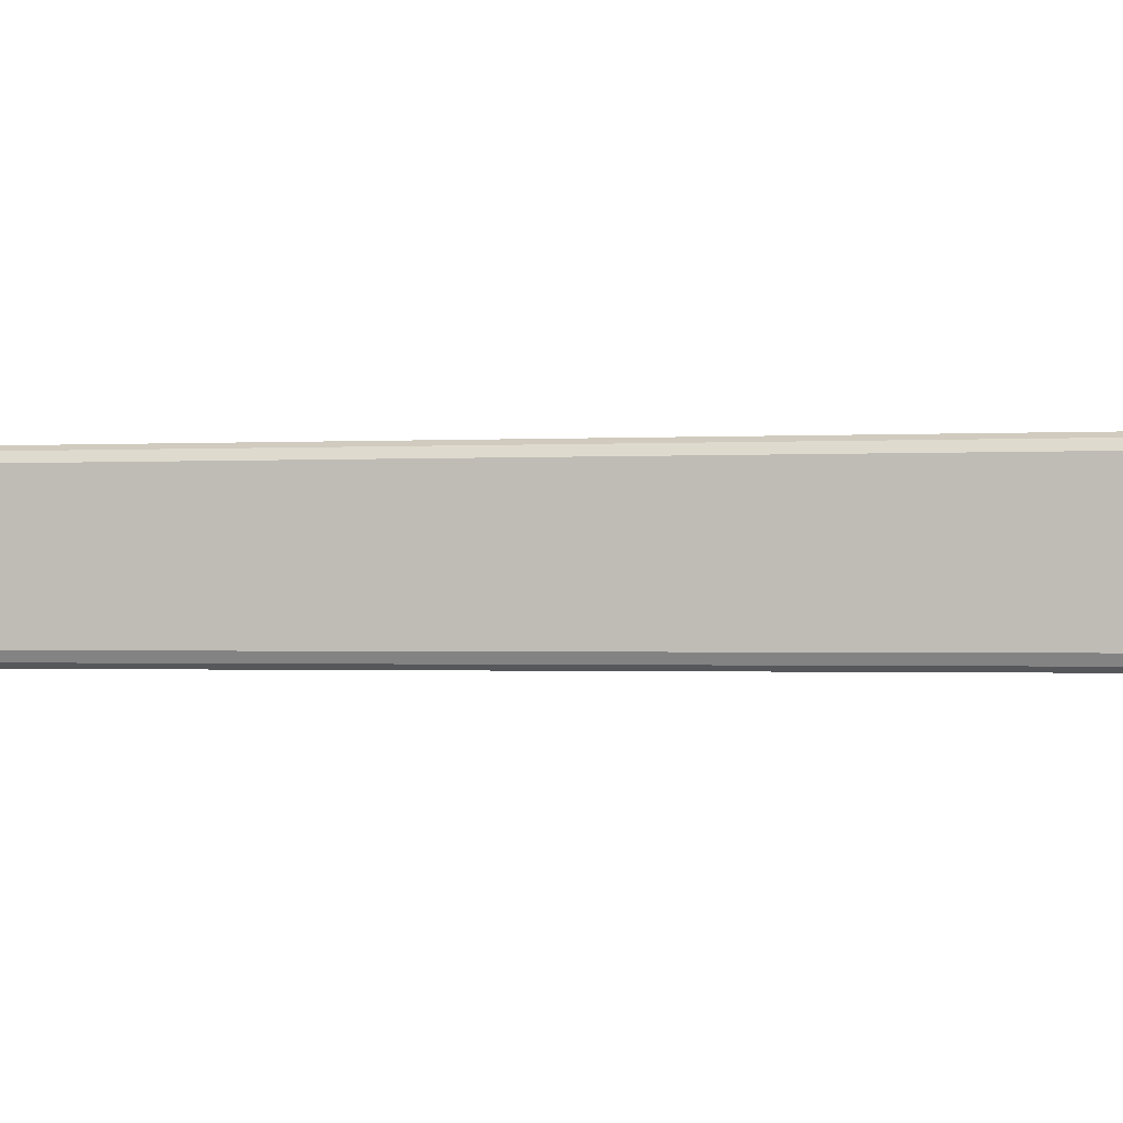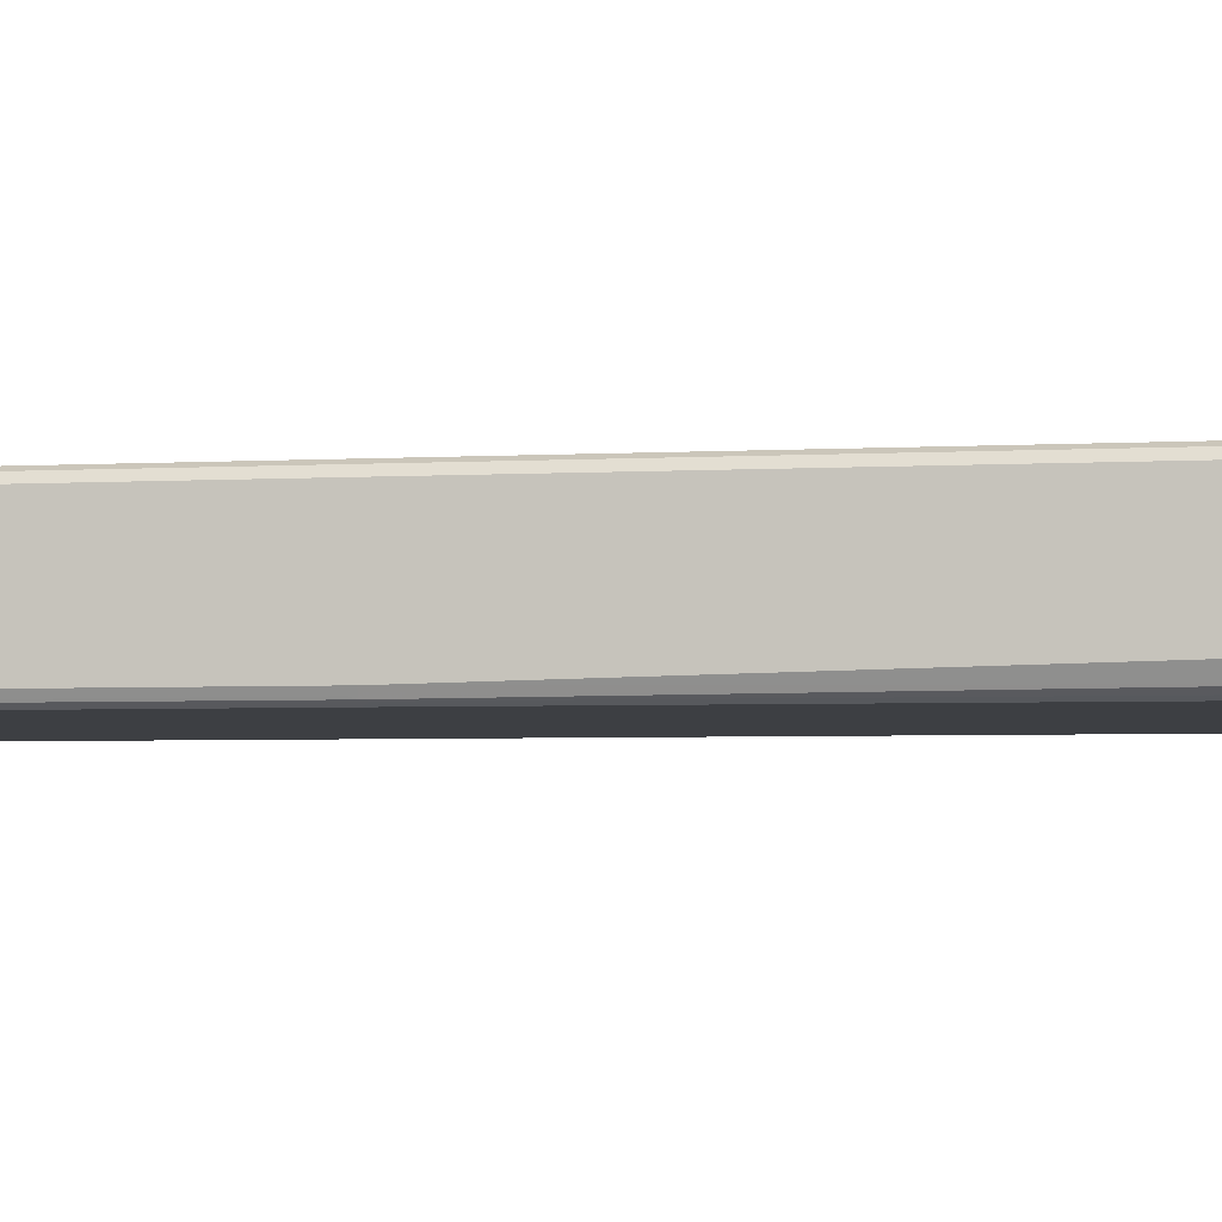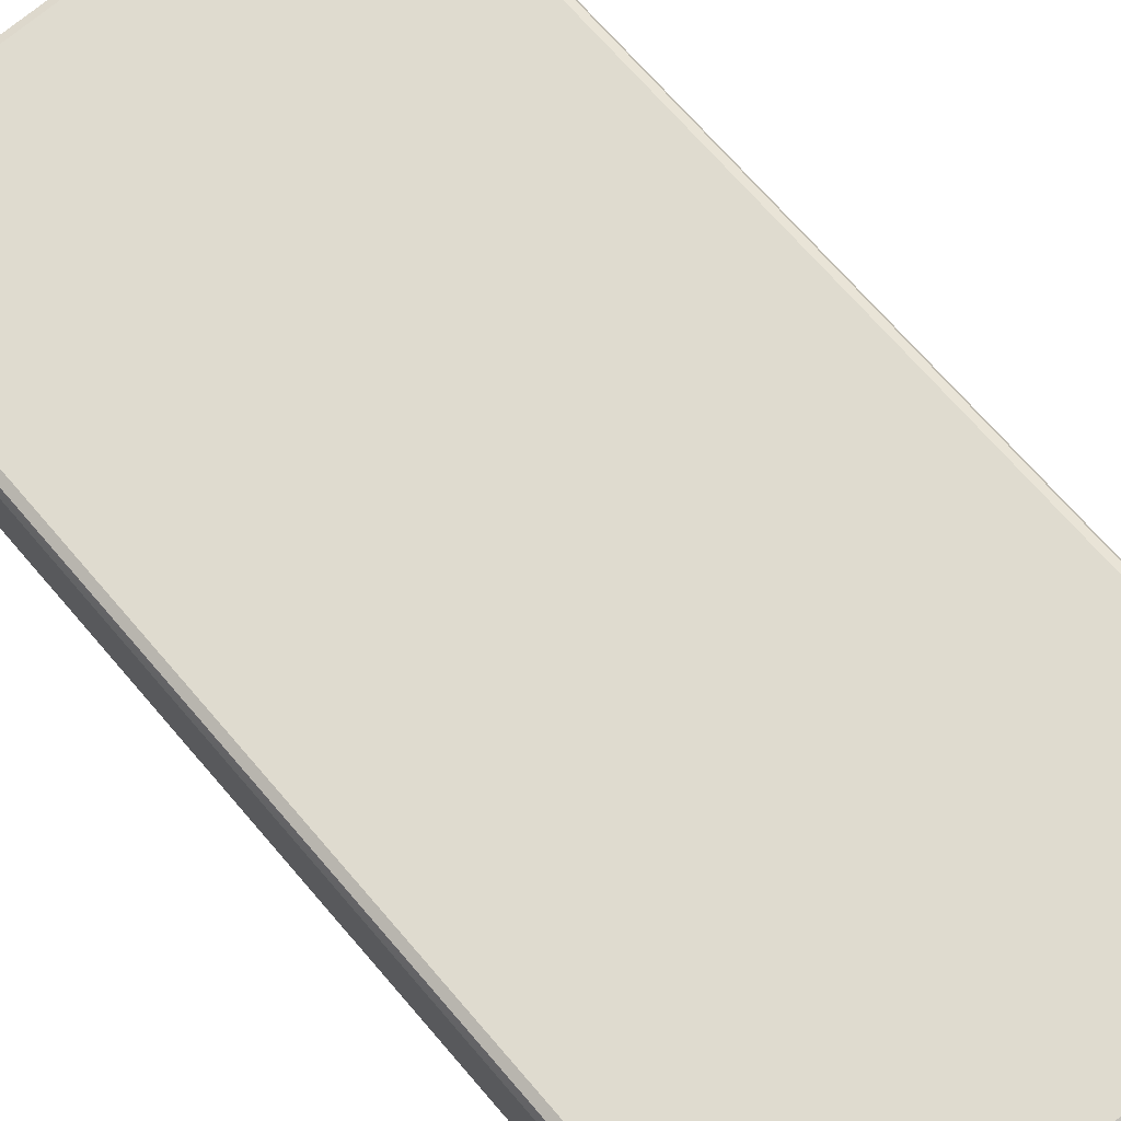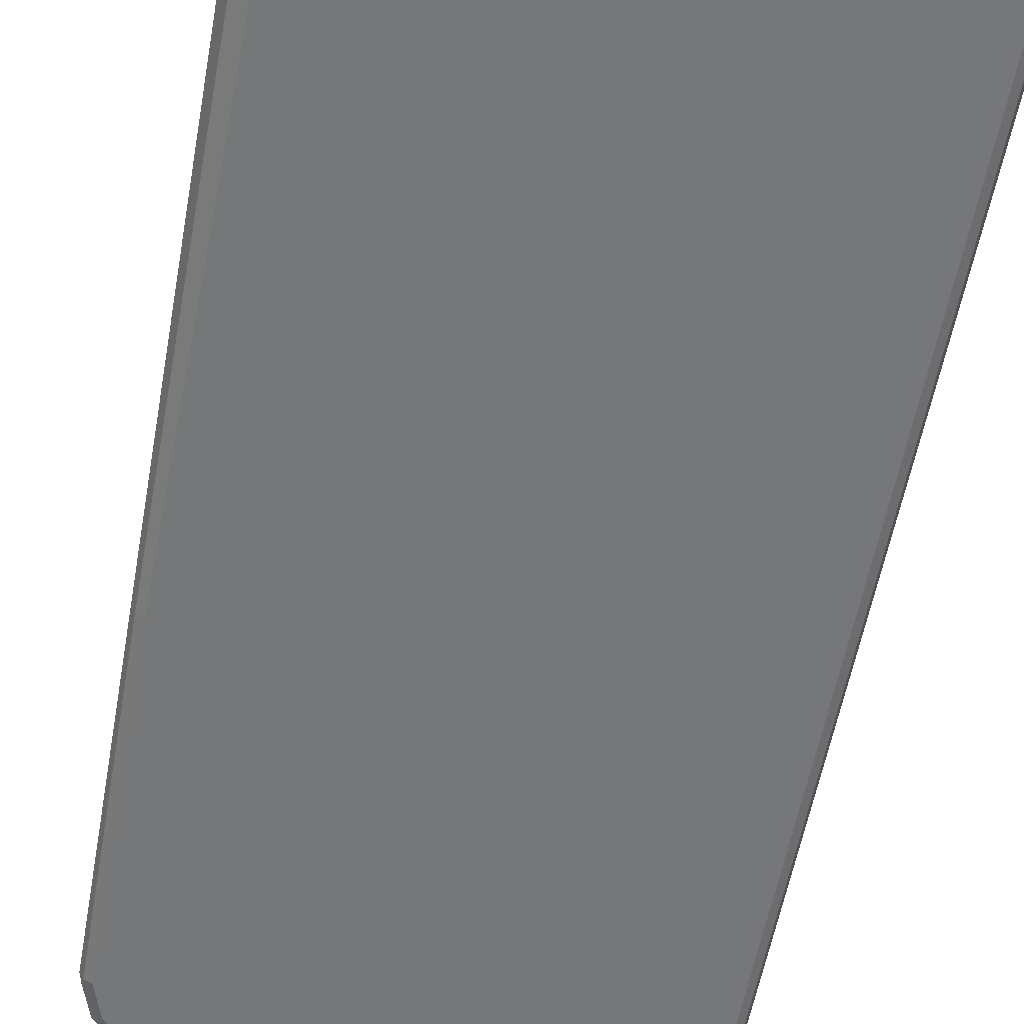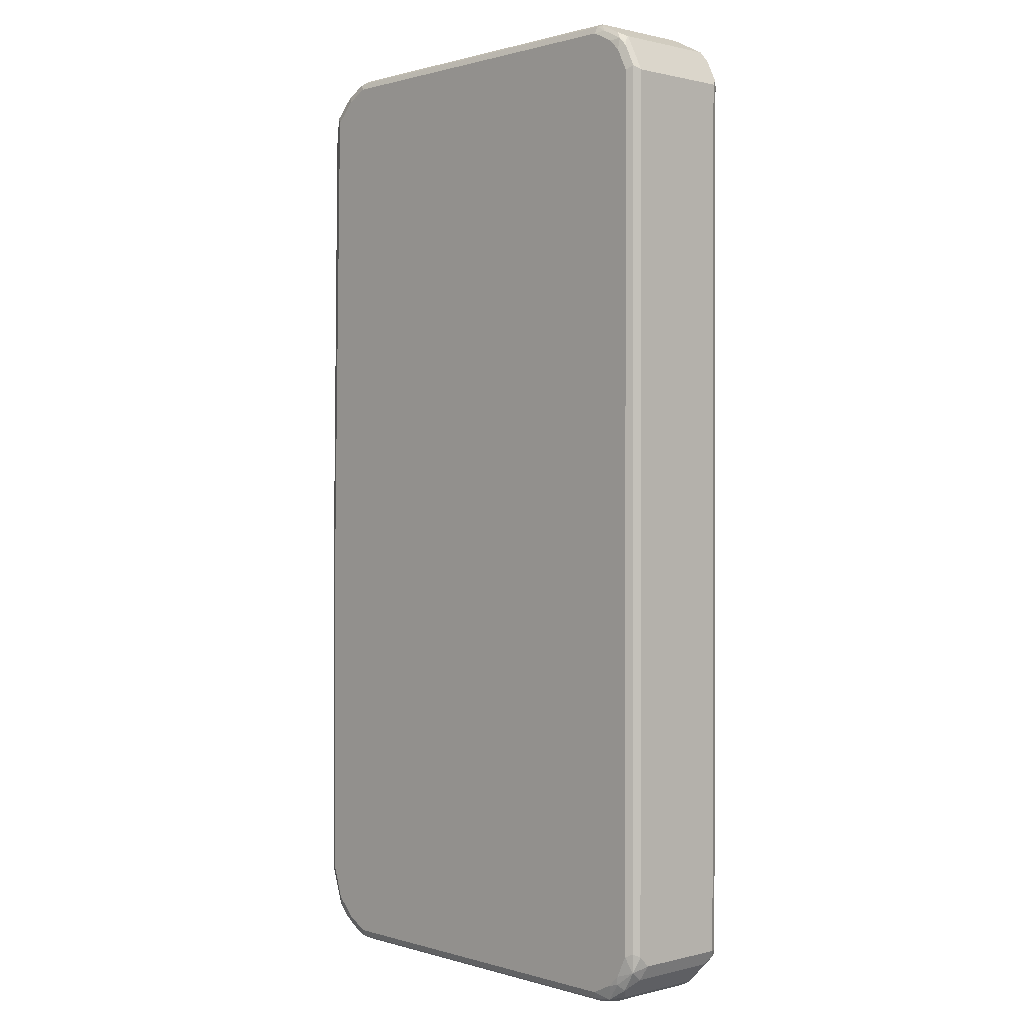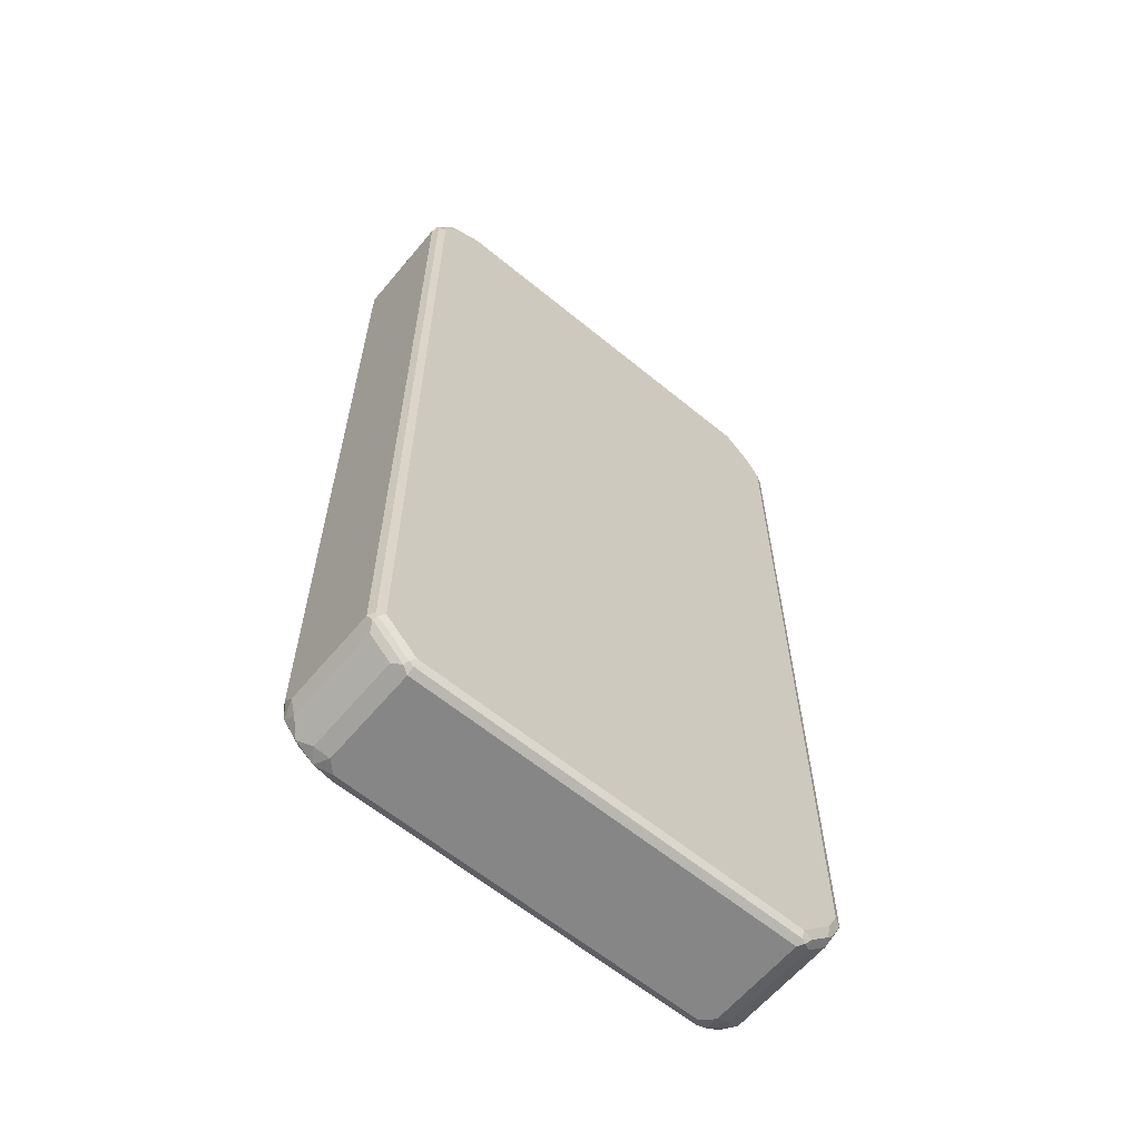
<metadata>
{"format":"obj","ext":"obj","renderer":"f3d","projection":"perspective","resolution":1024,"background":"white","views":[{"elev":-0.9,"azim":-76.4,"up":"+Z"},{"elev":-3.9,"azim":100.7,"up":"+Z"},{"elev":70.3,"azim":-40.7,"up":"+Z"},{"elev":-57.1,"azim":169.7,"up":"+Z"},{"elev":0.7,"azim":-132.6,"up":"+Y"},{"elev":-62.1,"azim":-39.8,"up":"+Y"}]}
</metadata>
<code>
v -0.4532 -0.8274 -0.07881
v -0.4433 -0.8374 -0.1084
v -0.44 -0.8537 -0.08538
v -0.4532 -0.8274 0.09851
v -0.4532 -0.8077 -0.09851
v -0.4137 -0.8471 -0.1182
v -0.4104 -0.8636 -0.1149
v -0.4203 -0.8734 -0.1051
v -0.4367 -0.8505 -0.1018
v -0.4465 -0.8012 -0.1117
v -0.4334 -0.8077 -0.1182
v -0.44 -0.8537 0.09193
v -0.4465 -0.8406 0.1051
v -0.4433 -0.8374 0.1133
v -0.4465 -0.8274 0.1117
v -0.4482 0.8177 0.1084
v -0.4532 0.8077 0.09851
v -0.4532 0.8077 -0.09851
v -0.394 -0.8668 -0.1182
v -0.3842 -0.8965 -0.1084
v -0.3973 -0.8899 -0.1018
v -0.4006 -0.8931 -0.08538
v -0.4465 0.8143 -0.1117
v -0.4334 0.8077 -0.1182
v -0.4006 -0.8931 0.09193
v -0.3875 -0.8997 0.1051
v -0.4334 -0.8274 0.1182
v -0.3842 -0.8965 0.1133
v -0.4465 0.8077 0.1117
v -0.4359 0.8274 0.1133
v -0.4285 0.8571 0.1084
v -0.4203 0.8734 -0.09851
v -0.4236 0.862 -0.1084
v -0.4433 0.8226 -0.1084
v -0.3546 -0.8865 -0.1182
v -0.3481 -0.8997 -0.1117
v -0.3546 -0.9064 -0.09851
v -0.3743 -0.9064 -0.07881
v -0.4269 0.8537 -0.1117
v -0.4137 0.8471 -0.1182
v -0.3743 -0.9064 0.09851
v -0.3743 -0.8865 0.1182
v -0.4334 0.8077 0.1182
v -0.3743 -0.8997 0.1117
v 0.3546 -0.8997 0.1117
v 0.3546 -0.8865 0.1182
v -0.4162 0.8668 0.1133
v -0.4203 0.8734 0.09851
v -0.4137 0.8693 -0.1133
v -0.4039 0.8817 -0.1084
v 0.3349 -0.8865 -0.1182
v 0.3415 -0.8997 -0.1117
v 0.3349 -0.9064 -0.09851
v -0.394 0.8668 -0.1182
v 0.3546 -0.9064 0.09851
v 0.3645 -0.9014 0.1084
v -0.4137 0.8471 0.1182
v 0.3743 -0.889 0.1133
v 0.4137 -0.8274 0.1182
v -0.394 0.8668 0.1182
v -0.4006 0.88 0.1117
v -0.4088 0.8768 0.1084
v -0.3546 0.9064 0.09851
v -0.3743 0.889 -0.1133
v -0.3546 0.9064 -0.09851
v -0.3645 0.9014 -0.1084
v 0.3743 -0.8668 -0.1182
v 0.3596 -0.8965 -0.1084
v 0.3571 -0.9014 -0.09851
v 0.3809 -0.88 -0.1117
v 0.3546 -0.9064 -0.07881
v -0.3546 0.8865 -0.1182
v 0.3809 -0.8931 -0.07881
v 0.3809 -0.8931 0.09851
v 0.4137 -0.8496 0.1133
v 0.4269 -0.834 0.1117
v 0.4334 -0.788 0.1182
v -0.3546 0.8865 0.1182
v -0.3612 0.8997 0.1117
v -0.3694 0.8965 0.1084
v 0.3546 0.9064 0.09851
v -0.3546 0.8997 -0.1117
v 0.3349 0.9064 -0.09851
v 0.3349 0.8997 -0.1117
v 0.4137 -0.8274 -0.1182
v 0.3965 -0.8668 -0.1133
v 0.3891 -0.8768 -0.1084
v 0.4006 -0.8734 -0.09851
v 0.3448 0.8965 -0.1133
v 0.3349 0.8865 -0.1182
v 0.4203 -0.8537 0.09851
v 0.4236 -0.8423 0.1084
v 0.4465 -0.7946 0.1117
v 0.4334 0.788 0.1182
v 0.3546 0.8865 0.1182
v 0.3481 0.8997 0.1117
v 0.3546 0.9064 -0.07881
v 0.3645 0.8965 0.1084
v 0.3809 0.8931 0.1051
v 0.3546 0.9014 -0.101
v 0.4269 -0.8274 -0.1117
v 0.4162 -0.8471 -0.1133
v 0.4334 -0.7684 -0.1182
v 0.4203 -0.8537 -0.09851
v 0.3645 0.8965 -0.1034
v 0.3842 0.8768 -0.1133
v 0.3743 0.8668 -0.1182
v 0.4285 -0.8374 -0.1084
v 0.4532 -0.788 0.09851
v 0.4433 -0.803 0.1084
v 0.4465 0.7815 0.1117
v 0.4301 0.8045 0.1149
v 0.4137 0.8274 0.1182
v 0.371 0.8833 0.1149
v 0.3809 0.8931 -0.07224
v 0.3678 0.8997 -0.08538
v 0.4203 0.8537 0.1051
v 0.4465 -0.7684 -0.1117
v 0.4334 -0.1576 -0.1182
v 0.3875 0.88 -0.1051
v 0.4236 0.8374 -0.1133
v 0.4137 0.8274 -0.1182
v 0.4482 -0.7783 -0.1084
v 0.4482 -0.798 -0.08867
v 0.4532 -0.788 -0.07881
v 0.4532 0.788 0.09851
v 0.4433 0.798 0.1084
v 0.4104 0.8439 0.1149
v 0.4006 0.8734 -0.09193
v 0.4236 0.8374 0.1084
v 0.44 0.8143 0.1051
v 0.4203 0.8537 -0.09193
v 0.4465 -0.1576 -0.1117
v 0.4433 -0.1476 -0.1133
v 0.4269 0.8406 -0.1051
v 0.4532 0.788 -0.07881
v 0.44 0.788 -0.1051
v 0.4532 -0.7684 -0.09851
v 0.4482 -0.1673 -0.1084
v 0.4532 -0.1576 -0.09851
f 1 2 3
f 73 91 74
f 75 91 92
f 75 92 76
f 76 92 110
f 76 110 93
f 77 93 111
f 77 111 94
f 78 95 96
f 78 96 79
f 81 96 98
f 81 98 99
f 81 99 115
f 81 115 97
f 82 84 89
f 73 104 91
f 83 97 100
f 84 100 89
f 85 101 102
f 85 103 118
f 85 118 101
f 86 102 104
f 86 104 88
f 86 88 87
f 89 100 105
f 89 105 106
f 89 106 107
f 89 107 90
f 91 104 108
f 91 108 109
f 91 109 92
f 83 100 84
f 73 88 104
f 72 89 90
f 72 82 89
f 56 74 58
f 58 74 91
f 58 91 75
f 59 75 76
f 59 76 93
f 59 93 77
f 60 78 79
f 60 79 61
f 61 79 80
f 61 80 62
f 62 80 63
f 63 80 79
f 63 79 96
f 63 96 81
f 63 81 97
f 63 97 83
f 63 83 65
f 70 86 87
f 69 73 71
f 68 88 73
f 68 87 88
f 68 70 87
f 68 73 69
f 92 109 110
f 67 86 70
f 67 85 102
f 66 83 84
f 66 84 82
f 65 83 66
f 64 82 72
f 64 66 82
f 67 102 86
f 56 73 74
f 93 110 109
f 93 126 111
f 109 140 136
f 109 136 126
f 111 126 127
f 112 127 130
f 112 130 128
f 115 129 120
f 115 120 116
f 117 128 130
f 117 130 127
f 117 127 131
f 117 131 126
f 117 126 136
f 117 136 132
f 118 133 139
f 109 138 140
f 118 139 123
f 119 121 134
f 120 129 132
f 120 132 135
f 121 135 136
f 121 136 137
f 121 137 134
f 123 138 125
f 123 125 124
f 123 139 140
f 123 140 138
f 126 131 127
f 132 136 135
f 133 140 139
f 133 134 137
f 119 122 121
f 109 125 138
f 108 125 109
f 108 124 125
f 94 111 127
f 94 127 112
f 94 112 128
f 94 128 113
f 95 114 98
f 95 98 96
f 95 113 128
f 95 128 114
f 97 115 116
f 97 116 100
f 98 114 99
f 99 114 128
f 99 128 117
f 99 117 132
f 99 132 129
f 99 129 115
f 100 116 105
f 108 123 124
f 106 122 107
f 106 121 122
f 106 135 121
f 106 120 135
f 105 120 106
f 93 109 126
f 105 116 120
f 103 134 133
f 103 119 134
f 102 108 104
f 101 123 108
f 101 118 123
f 101 108 102
f 103 133 118
f 56 71 73
f 55 71 56
f 53 69 71
f 6 67 51
f 6 51 35
f 6 35 19
f 6 19 7
f 7 19 20
f 7 20 8
f 8 20 21
f 8 21 22
f 10 23 24
f 10 24 11
f 12 25 26
f 12 26 13
f 13 26 28
f 13 28 14
f 6 85 67
f 14 27 43
f 14 29 15
f 14 28 42
f 14 42 27
f 15 29 16
f 16 29 30
f 16 30 47
f 16 47 31
f 16 31 18
f 16 18 17
f 18 31 32
f 18 32 33
f 18 33 34
f 18 34 23
f 19 35 20
f 14 43 29
f 6 103 85
f 6 119 103
f 6 122 119
f 1 3 12
f 1 12 4
f 1 4 17
f 1 17 18
f 1 18 5
f 1 5 2
f 2 6 7
f 2 7 8
f 2 8 9
f 2 9 3
f 2 5 10
f 2 10 11
f 2 11 6
f 3 9 8
f 3 8 22
f 3 22 25
f 3 25 12
f 6 107 122
f 6 90 107
f 6 72 90
f 6 54 72
f 6 40 54
f 6 24 40
f 20 22 21
f 6 11 24
f 5 18 23
f 4 16 17
f 4 15 16
f 4 14 15
f 4 13 14
f 4 12 13
f 5 23 10
f 20 35 36
f 20 36 37
f 20 37 38
f 36 53 37
f 37 53 71
f 37 71 55
f 37 55 41
f 37 41 38
f 39 49 40
f 40 49 54
f 41 55 56
f 41 56 44
f 44 56 45
f 45 56 58
f 45 58 46
f 46 58 75
f 46 75 59
f 47 57 60
f 47 60 61
f 47 61 62
f 52 70 68
f 52 69 53
f 52 68 69
f 51 70 52
f 51 67 70
f 50 65 66
f 36 52 53
f 50 63 65
f 49 64 72
f 49 66 64
f 49 50 66
f 48 63 50
f 48 62 63
f 47 62 48
f 49 72 54
f 133 137 140
f 35 52 36
f 33 49 39
f 20 38 22
f 22 38 41
f 22 41 25
f 23 34 33
f 23 33 39
f 23 39 40
f 23 40 24
f 25 41 26
f 26 41 28
f 27 42 46
f 27 46 59
f 27 59 77
f 27 77 94
f 27 94 113
f 27 113 95
f 27 95 78
f 27 78 60
f 32 50 49
f 32 48 50
f 32 49 33
f 31 48 32
f 31 47 48
f 30 57 47
f 35 51 52
f 30 43 57
f 28 46 42
f 28 45 46
f 28 44 45
f 28 41 44
f 27 57 43
f 27 60 57
f 29 43 30
f 136 140 137

</code>
